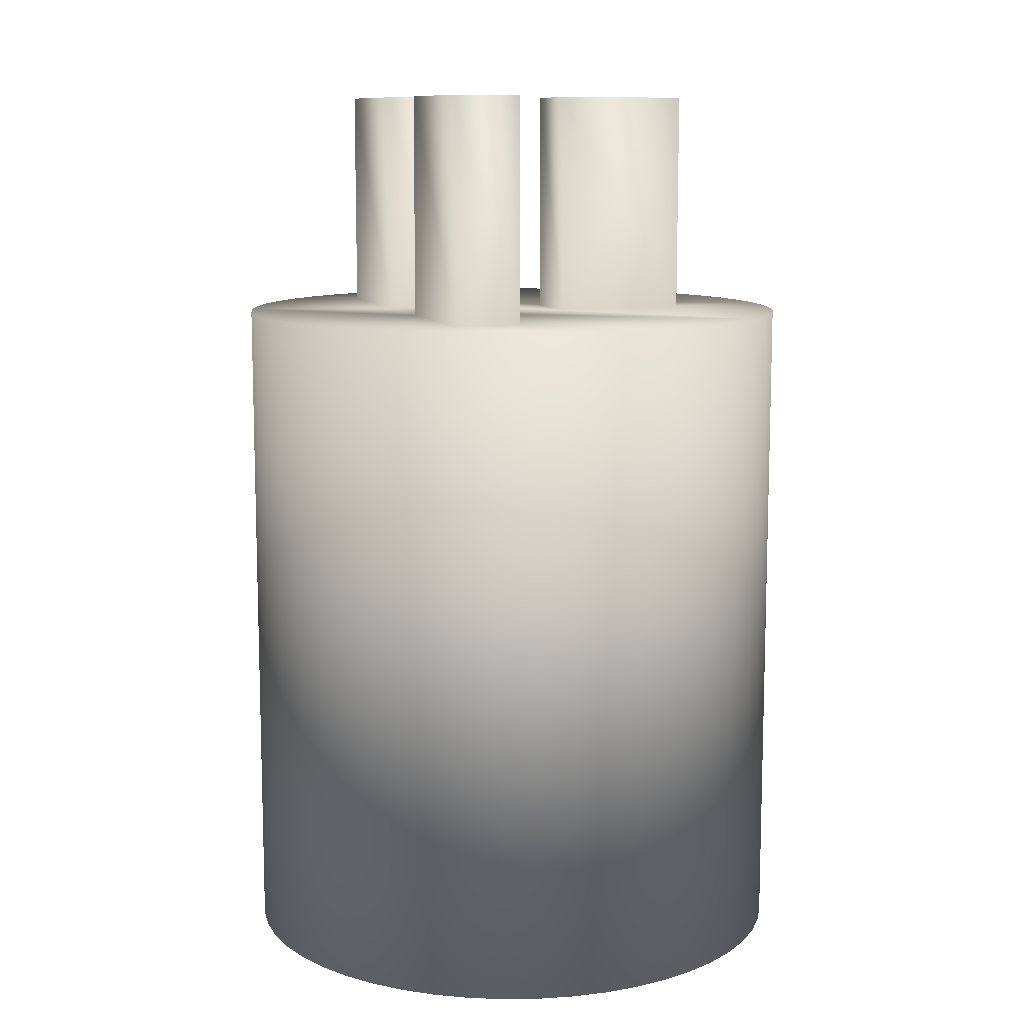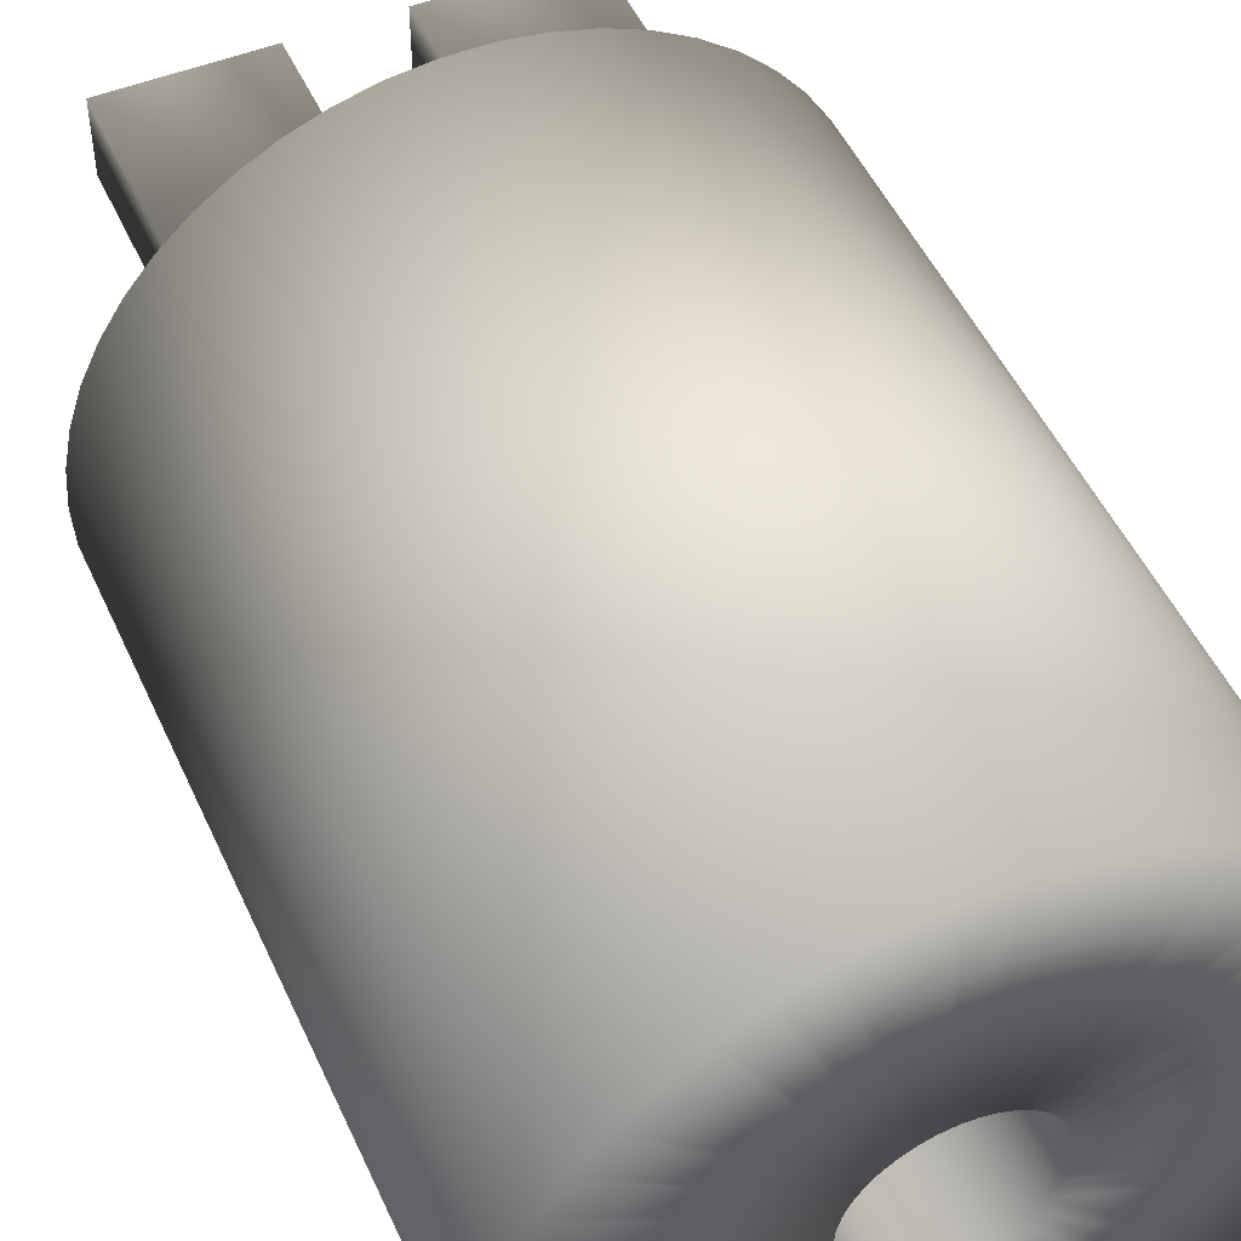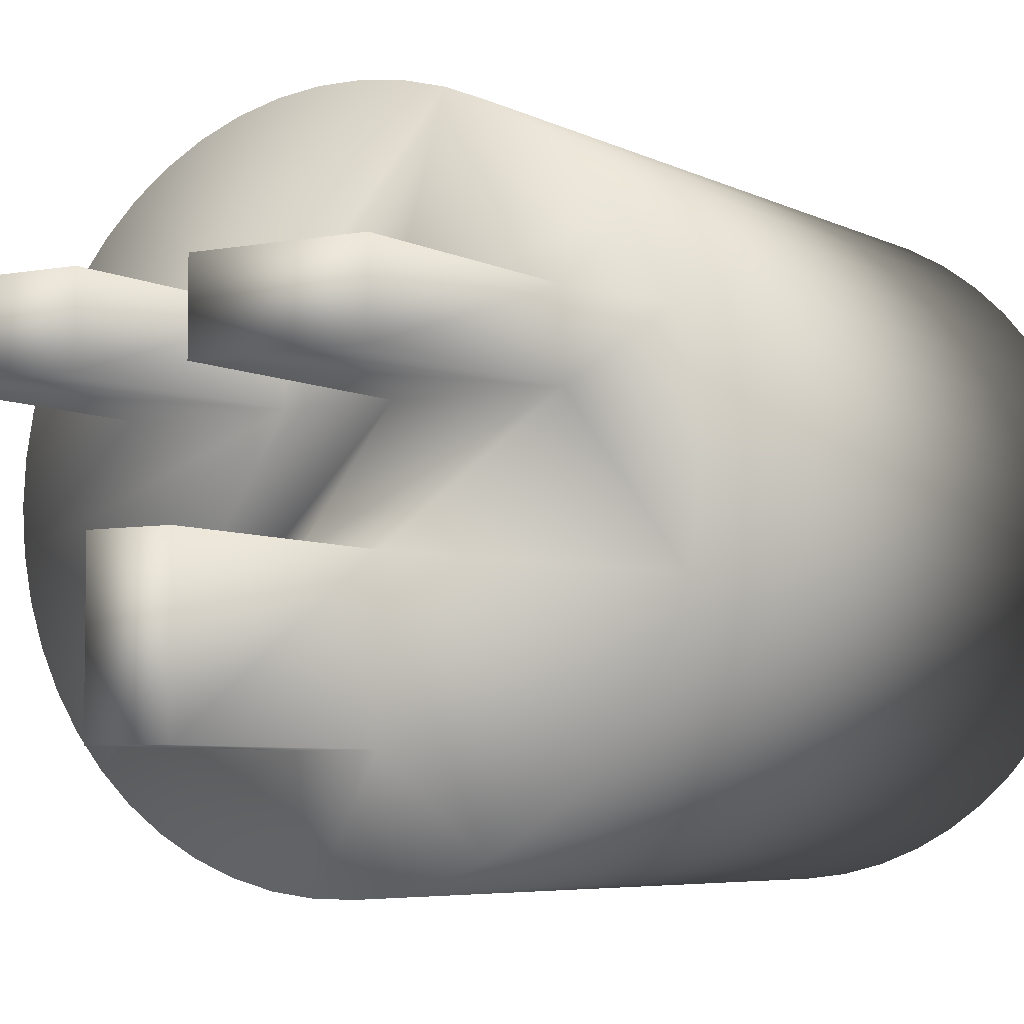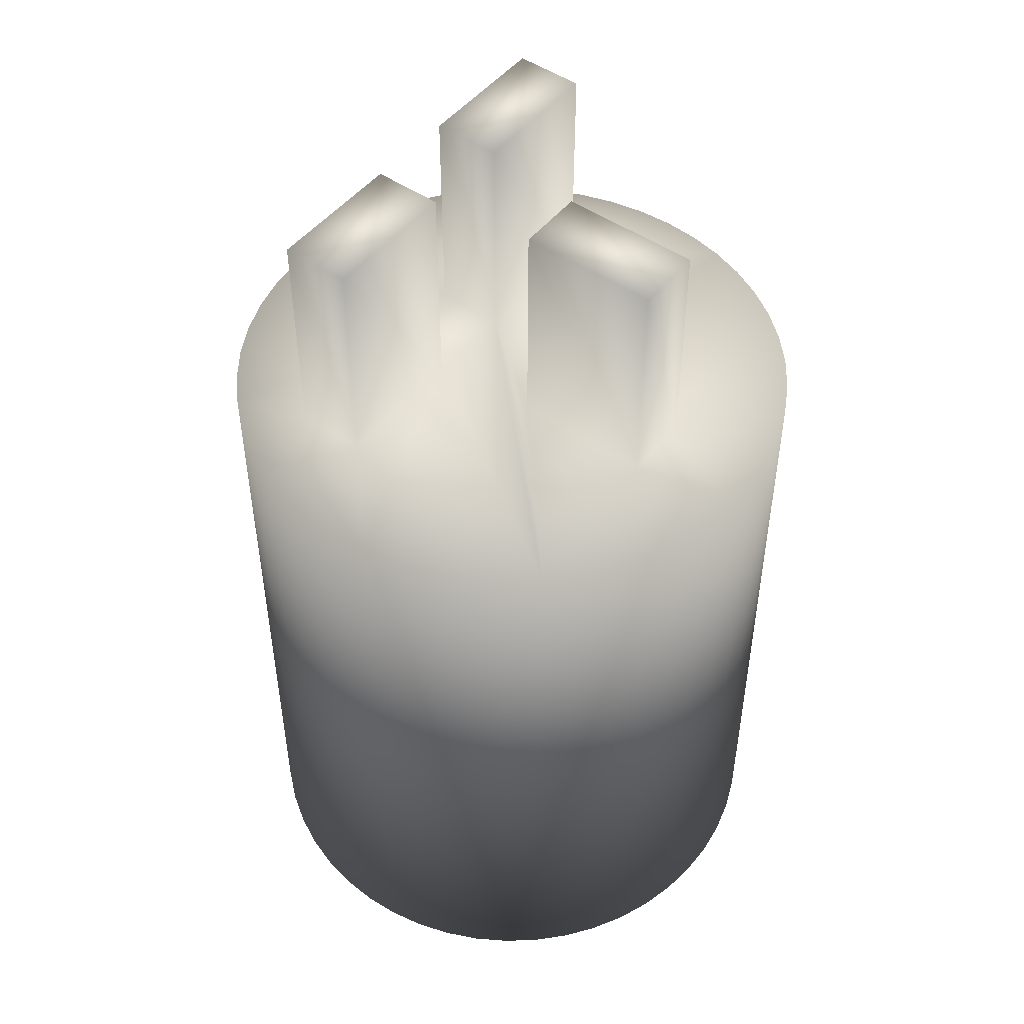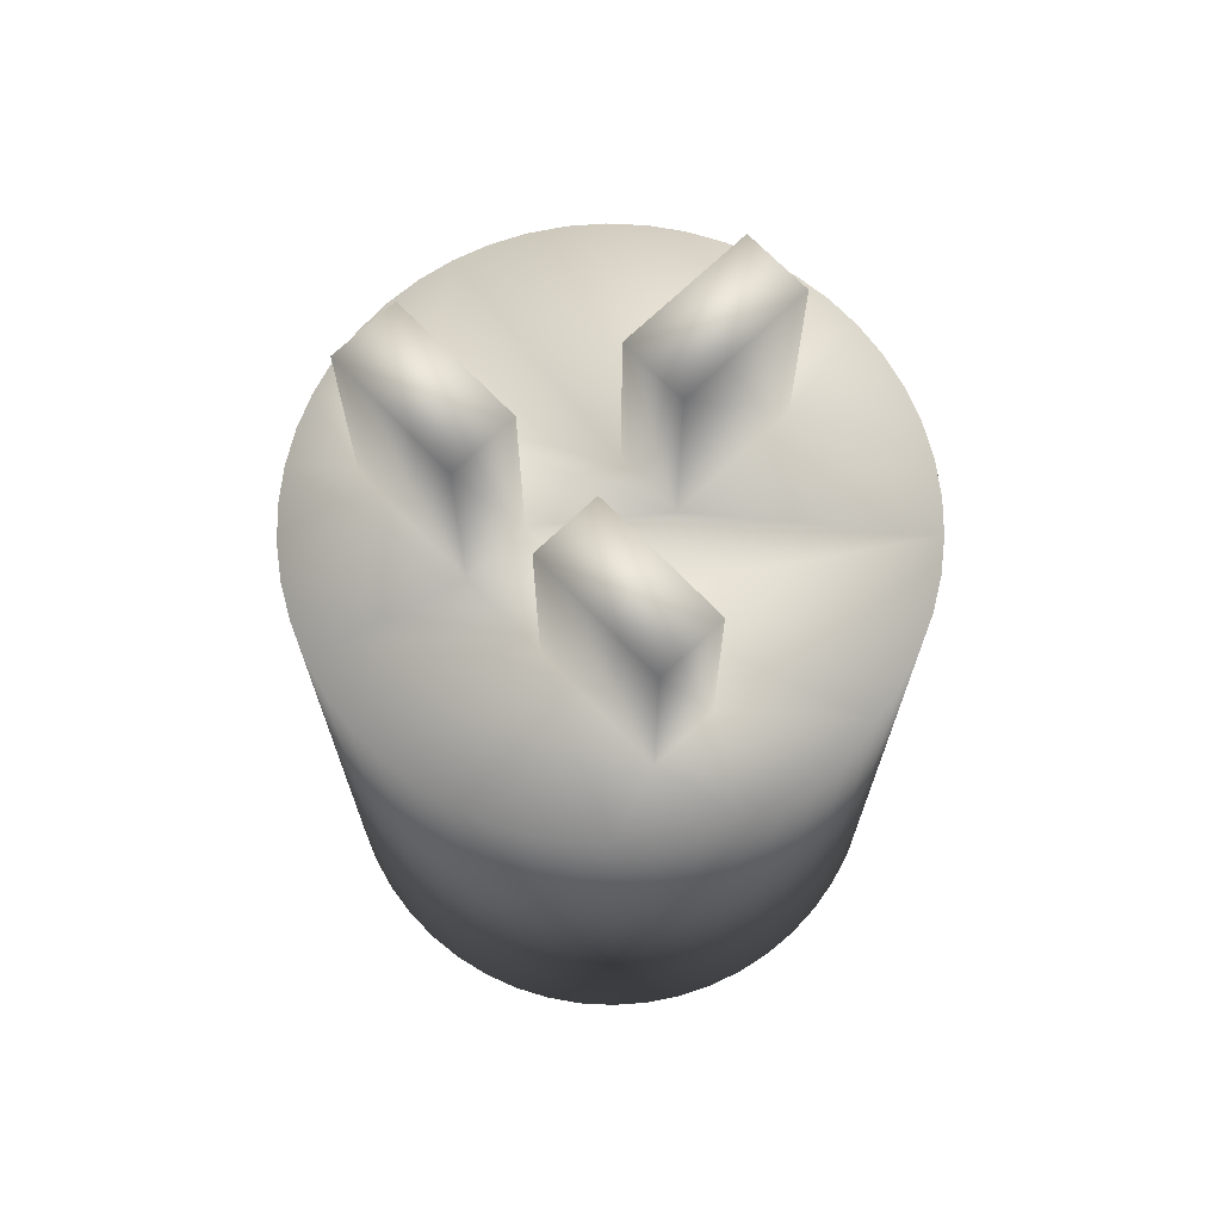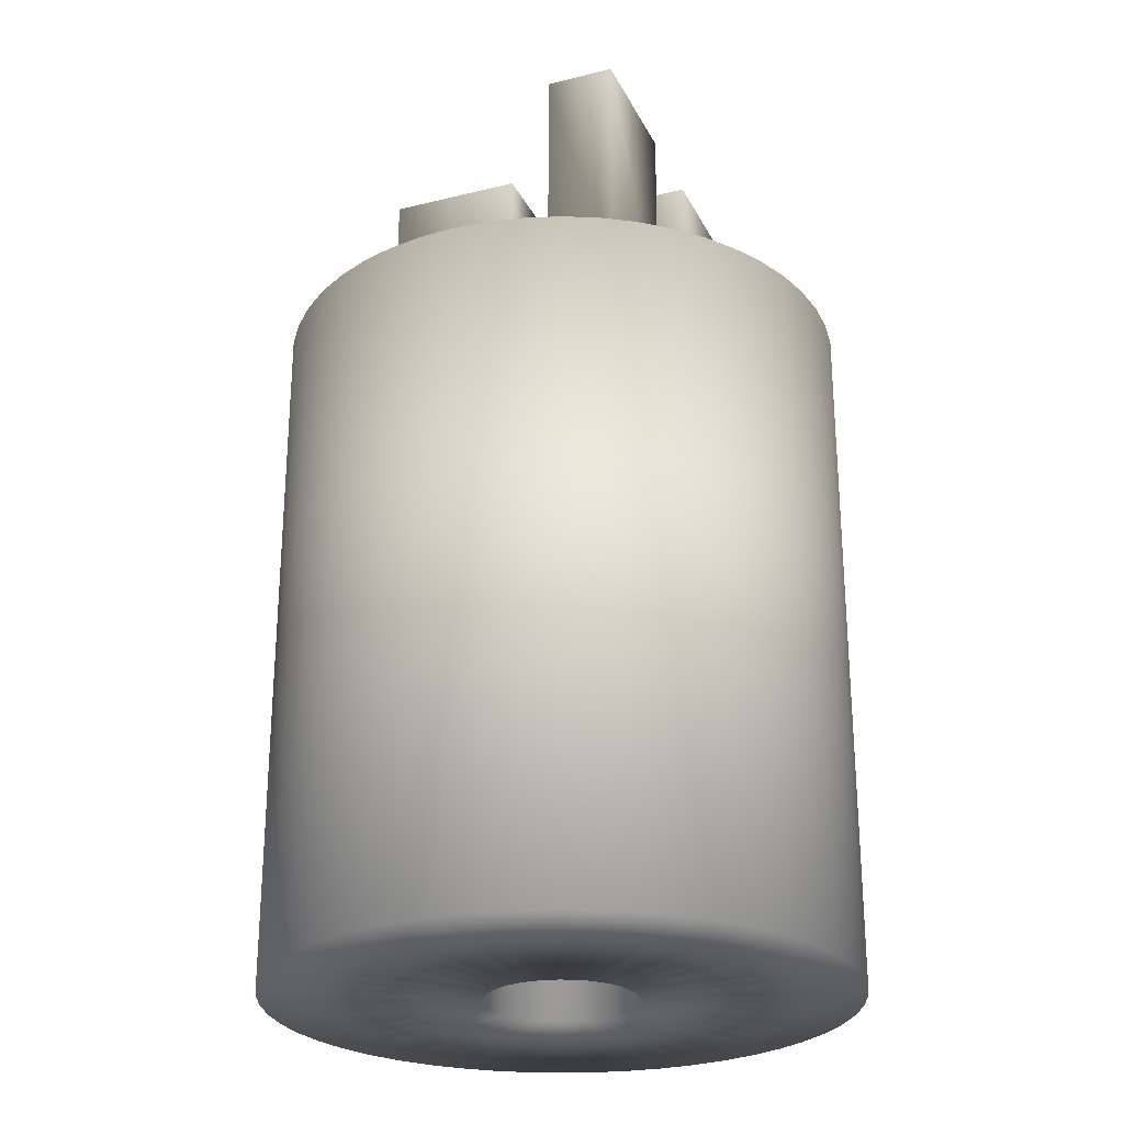
<metadata>
{"format":"obj","ext":"obj","renderer":"f3d","projection":"perspective","resolution":1024,"background":"white","views":[{"elev":10.5,"azim":70.2,"up":"+Y"},{"elev":49.6,"azim":-23.8,"up":"+Z"},{"elev":-5.3,"azim":-148.0,"up":"+Z"},{"elev":49.3,"azim":127.3,"up":"+Y"},{"elev":70.1,"azim":46.1,"up":"+Y"},{"elev":-25.8,"azim":-68.5,"up":"+Y"}]}
</metadata>
<code>
v 8 10 5.5
v 10.95 10 6.022
v 11.62 10 4.602
v 8 10 2.5
v 12.11 10 3.109
v 12.4 10 1.567
v 2 10 5.5
v -3.863 10 11.89
v -2.342 10 12.28
v -0.7849 10 12.48
v 0.7849 10 12.48
v 2.342 10 12.28
v 3.863 10 11.89
v 5.322 10 11.31
v 6.698 10 10.55
v 7.968 10 9.631
v 9.112 10 8.557
v 10.11 10 7.347
v -5.322 10 11.31
v -2 10 5.5
v -2 10 2.5
v 2 10 2.5
v 11.62 10 -4.602
v 10.95 10 -6.022
v 12.5 10 0
v 12.4 10 -1.567
v 12.11 10 -3.109
v -8 10 5.5
v -10.11 10 7.347
v -9.112 10 8.557
v 10.11 10 -7.347
v 9.112 10 -8.557
v 1.5 10 -2
v -8 10 2.5
v -1.5 10 -2
v -7.968 10 9.631
v -6.698 10 10.55
v -12.5 10 0
v -12.4 10 1.567
v 7.968 10 -9.631
v 6.698 10 -10.55
v 1.5 10 -8
v 5.322 10 -11.31
v 3.863 10 -11.89
v -12.11 10 3.109
v -11.62 10 4.602
v -10.95 10 6.022
v -10.95 10 -6.022
v -11.62 10 -4.602
v -12.11 10 -3.109
v -12.4 10 -1.567
v -7.968 10 -9.631
v -9.112 10 -8.557
v -10.11 10 -7.347
v 2.342 10 -12.28
v 0.7849 10 -12.48
v -1.5 10 -8
v -0.7849 10 -12.48
v -2.342 10 -12.28
v -3.863 10 -11.89
v -5.322 10 -11.31
v -6.698 10 -10.55
v -12.5 -20 -0
v -12.4 -20 -1.567
v -12.11 -20 -3.109
v -11.62 -20 -4.602
v -10.95 -20 -6.022
v -10.11 -20 -7.347
v -9.112 -20 -8.557
v -7.968 -20 -9.631
v -6.698 -20 -10.55
v -5.322 -20 -11.31
v -3.863 -20 -11.89
v -2.342 -20 -12.28
v -0.7849 -20 -12.48
v 0.7849 -20 -12.48
v 2.342 -20 -12.28
v 3.863 -20 -11.89
v 5.322 -20 -11.31
v 6.698 -20 -10.55
v 7.968 -20 -9.631
v 9.112 -20 -8.557
v 10.11 -20 -7.347
v 10.95 -20 -6.022
v 11.62 -20 -4.602
v 12.11 -20 -3.109
v 12.4 -20 -1.567
v 12.5 -20 -0
v 12.4 -20 1.567
v 12.11 -20 3.109
v 11.62 -20 4.602
v 10.95 -20 6.022
v 10.11 -20 7.347
v 9.112 -20 8.557
v 7.968 -20 9.631
v 6.698 -20 10.55
v 5.322 -20 11.31
v 3.863 -20 11.89
v 2.342 -20 12.28
v 0.7849 -20 12.48
v -0.7849 -20 12.48
v -2.342 -20 12.28
v -3.863 -20 11.89
v -5.322 -20 11.31
v -6.698 -20 10.55
v -7.968 -20 9.631
v -9.112 -20 8.557
v -10.11 -20 7.347
v -10.95 -20 6.022
v -11.62 -20 4.602
v -12.11 -20 3.109
v -12.4 -20 1.567
v -3.064 -20 1.083
v -3.203 -20 0.5493
v -3.25 -20 -0
v -3.203 -20 -0.5493
v -2.147 -20 2.44
v -2.529 -20 2.042
v -2.837 -20 1.585
v -0.6847 -20 3.177
v -1.212 -20 3.016
v -1.704 -20 2.767
v 2.961 -20 1.339
v 2.693 -20 1.82
v 2.346 -20 2.249
v 1.933 -20 2.613
v 0.4128 -20 3.224
v -0.1379 -20 3.247
v 1.463 -20 2.902
v 0.9517 -20 3.108
v 2.693 -20 -1.82
v 2.961 -20 -1.339
v 3.145 -20 -0.8189
v 3.238 -20 -0.2756
v -2.529 -20 -2.042
v -2.147 -20 -2.44
v -1.704 -20 -2.767
v -1.212 -20 -3.016
v -3.064 -20 -1.083
v -2.837 -20 -1.585
v 3.238 -20 0.2756
v 3.145 -20 0.8189
v 1.463 -20 -2.902
v 1.933 -20 -2.613
v 2.346 -20 -2.249
v -0.1379 -20 -3.247
v 0.4128 -20 -3.224
v 0.9517 -20 -3.108
v -0.6847 -20 -3.177
v 1.5 20 -8
v 1.5 20 -2
v -1.5 20 -8
v -1.5 20 -2
v -8 20 5.5
v -8 20 2.5
v -2 20 5.5
v -2 20 2.5
v 8 20 2.5
v 8 20 5.5
v 2 20 2.5
v 2 20 5.5
v -3.25 -10 -0
v -3.203 -10 -0.5493
v -3.064 -10 -1.083
v -2.837 -10 -1.585
v -2.529 -10 -2.042
v -2.147 -10 -2.44
v -1.704 -10 -2.767
v -1.212 -10 -3.016
v -0.6847 -10 -3.177
v -0.1379 -10 -3.247
v 0.4128 -10 -3.224
v 0.9517 -10 -3.108
v 1.463 -10 -2.902
v 1.933 -10 -2.613
v 2.346 -10 -2.249
v 2.693 -10 -1.82
v 2.961 -10 -1.339
v 3.145 -10 -0.8189
v 3.238 -10 -0.2756
v 3.238 -10 0.2756
v 3.145 -10 0.8189
v 2.961 -10 1.339
v 2.693 -10 1.82
v 2.346 -10 2.249
v 1.933 -10 2.613
v 1.463 -10 2.902
v 0.9517 -10 3.108
v 0.4128 -10 3.224
v -0.1379 -10 3.247
v -0.6847 -10 3.177
v -1.212 -10 3.016
v -1.704 -10 2.767
v -2.147 -10 2.44
v -2.529 -10 2.042
v -2.837 -10 1.585
v -3.064 -10 1.083
v -3.203 -10 0.5493
v 0 -10 -0
f 1 2 3
f 1 3 4
f 4 3 5
f 4 5 6
f 7 8 9
f 9 10 7
f 7 10 11
f 7 11 12
f 12 13 7
f 7 13 14
f 7 14 15
f 15 16 7
f 7 16 17
f 7 17 1
f 1 17 18
f 1 18 2
f 19 8 20
f 20 8 7
f 20 7 21
f 21 7 22
f 23 24 22
f 6 25 4
f 4 25 26
f 4 26 22
f 22 26 27
f 22 27 23
f 28 29 20
f 20 29 30
f 24 31 22
f 22 31 32
f 22 32 21
f 21 32 33
f 21 33 34
f 34 33 35
f 30 36 20
f 20 36 37
f 20 37 19
f 34 38 39
f 32 40 33
f 33 40 41
f 33 41 42
f 42 41 43
f 42 43 44
f 39 45 34
f 34 45 46
f 34 46 28
f 28 46 47
f 28 47 29
f 48 49 35
f 35 49 50
f 35 50 34
f 34 50 51
f 34 51 38
f 52 53 35
f 35 53 54
f 35 54 48
f 44 55 42
f 42 55 56
f 42 56 57
f 57 56 58
f 57 58 59
f 59 60 57
f 57 60 61
f 57 61 35
f 35 61 62
f 35 62 52
f 63 51 64
f 64 51 50
f 64 50 65
f 65 50 49
f 65 49 66
f 66 49 48
f 66 48 67
f 67 48 54
f 67 54 68
f 68 54 53
f 68 53 69
f 69 53 52
f 69 52 70
f 70 52 62
f 70 62 71
f 71 62 61
f 71 61 72
f 72 61 60
f 72 60 73
f 73 60 59
f 73 59 74
f 74 59 58
f 74 58 75
f 75 58 56
f 75 56 76
f 76 56 55
f 76 55 77
f 77 55 44
f 77 44 78
f 78 44 43
f 78 43 79
f 79 43 41
f 79 41 80
f 80 41 40
f 80 40 81
f 81 40 32
f 81 32 82
f 82 32 31
f 82 31 83
f 83 31 24
f 83 24 84
f 84 24 23
f 84 23 85
f 85 23 27
f 85 27 86
f 86 27 26
f 86 26 87
f 87 26 25
f 87 25 88
f 88 25 6
f 88 6 89
f 89 6 5
f 89 5 90
f 90 5 3
f 90 3 91
f 91 3 2
f 91 2 92
f 92 2 18
f 92 18 93
f 93 18 17
f 93 17 94
f 94 17 16
f 94 16 95
f 95 16 15
f 95 15 96
f 96 15 14
f 96 14 97
f 97 14 13
f 97 13 98
f 98 13 12
f 98 12 99
f 99 12 11
f 99 11 100
f 100 11 10
f 100 10 101
f 101 10 9
f 101 9 102
f 102 9 8
f 102 8 103
f 103 8 19
f 103 19 104
f 104 19 37
f 104 37 105
f 105 37 36
f 105 36 106
f 106 36 30
f 106 30 107
f 107 30 29
f 107 29 108
f 108 29 47
f 108 47 109
f 109 47 46
f 109 46 110
f 110 46 45
f 110 45 111
f 111 45 39
f 111 39 112
f 112 39 38
f 112 38 63
f 63 38 51
f 113 111 114
f 114 111 112
f 114 112 115
f 115 112 63
f 115 63 116
f 117 107 118
f 118 107 108
f 118 108 119
f 119 108 109
f 119 109 113
f 113 109 110
f 113 110 111
f 120 103 121
f 121 103 104
f 121 104 122
f 122 104 105
f 122 105 117
f 117 105 106
f 117 106 107
f 123 92 124
f 124 92 93
f 124 93 125
f 125 93 94
f 125 94 126
f 127 100 128
f 128 100 101
f 128 101 120
f 120 101 102
f 120 102 103
f 94 95 126
f 126 95 96
f 126 96 129
f 129 96 97
f 129 97 130
f 130 97 98
f 130 98 127
f 127 98 99
f 127 99 100
f 131 84 132
f 132 84 85
f 132 85 133
f 133 85 86
f 133 86 134
f 135 69 136
f 136 69 70
f 136 70 137
f 137 70 71
f 137 71 138
f 63 64 116
f 116 64 65
f 116 65 139
f 139 65 66
f 139 66 140
f 140 66 67
f 140 67 135
f 135 67 68
f 135 68 69
f 86 87 134
f 134 87 88
f 134 88 141
f 141 88 89
f 141 89 142
f 142 89 90
f 142 90 123
f 123 90 91
f 123 91 92
f 143 80 144
f 144 80 81
f 144 81 145
f 145 81 82
f 145 82 131
f 131 82 83
f 131 83 84
f 146 76 147
f 147 76 77
f 147 77 148
f 148 77 78
f 148 78 143
f 143 78 79
f 143 79 80
f 71 72 138
f 138 72 73
f 138 73 149
f 149 73 74
f 149 74 146
f 146 74 75
f 146 75 76
f 150 151 42
f 42 151 33
f 152 150 57
f 57 150 42
f 153 152 35
f 35 152 57
f 151 153 33
f 33 153 35
f 152 153 150
f 150 153 151
f 154 155 28
f 28 155 34
f 156 154 20
f 20 154 28
f 157 156 21
f 21 156 20
f 155 157 34
f 34 157 21
f 156 157 154
f 154 157 155
f 158 159 4
f 4 159 1
f 160 158 22
f 22 158 4
f 161 160 7
f 7 160 22
f 159 161 1
f 1 161 7
f 160 161 158
f 158 161 159
f 162 115 163
f 163 115 116
f 163 116 164
f 164 116 139
f 164 139 165
f 165 139 140
f 165 140 166
f 166 140 135
f 166 135 167
f 167 135 136
f 167 136 168
f 168 136 137
f 168 137 169
f 169 137 138
f 169 138 170
f 170 138 149
f 170 149 171
f 171 149 146
f 171 146 172
f 172 146 147
f 172 147 173
f 173 147 148
f 173 148 174
f 174 148 143
f 174 143 175
f 175 143 144
f 175 144 176
f 176 144 145
f 176 145 177
f 177 145 131
f 177 131 178
f 178 131 132
f 178 132 179
f 179 132 133
f 179 133 180
f 180 133 134
f 180 134 181
f 181 134 141
f 181 141 182
f 182 141 142
f 182 142 183
f 183 142 123
f 183 123 184
f 184 123 124
f 184 124 185
f 185 124 125
f 185 125 186
f 186 125 126
f 186 126 187
f 187 126 129
f 187 129 188
f 188 129 130
f 188 130 189
f 189 130 127
f 189 127 190
f 190 127 128
f 190 128 191
f 191 128 120
f 191 120 192
f 192 120 121
f 192 121 193
f 193 121 122
f 193 122 194
f 194 122 117
f 194 117 195
f 195 117 118
f 195 118 196
f 196 118 119
f 196 119 197
f 197 119 113
f 197 113 198
f 198 113 114
f 198 114 162
f 162 114 115
f 162 163 199
f 196 197 199
f 199 197 198
f 199 198 162
f 193 194 199
f 199 194 195
f 199 195 196
f 190 191 199
f 199 191 192
f 199 192 193
f 187 188 199
f 199 188 189
f 199 189 190
f 184 185 199
f 199 185 186
f 199 186 187
f 181 182 199
f 199 182 183
f 199 183 184
f 178 179 199
f 199 179 180
f 199 180 181
f 175 176 199
f 199 176 177
f 199 177 178
f 172 173 199
f 199 173 174
f 199 174 175
f 169 170 199
f 199 170 171
f 199 171 172
f 166 167 199
f 199 167 168
f 199 168 169
f 163 164 199
f 199 164 165
f 199 165 166

</code>
